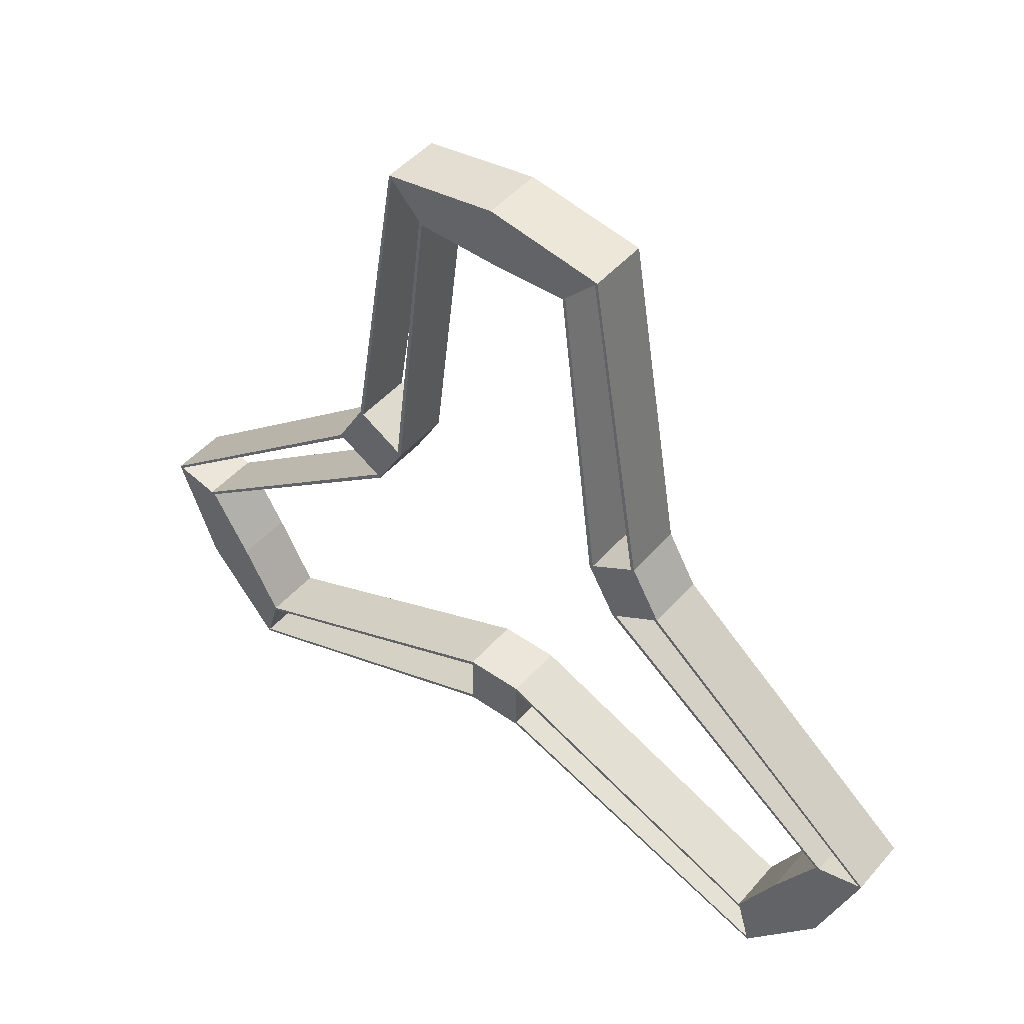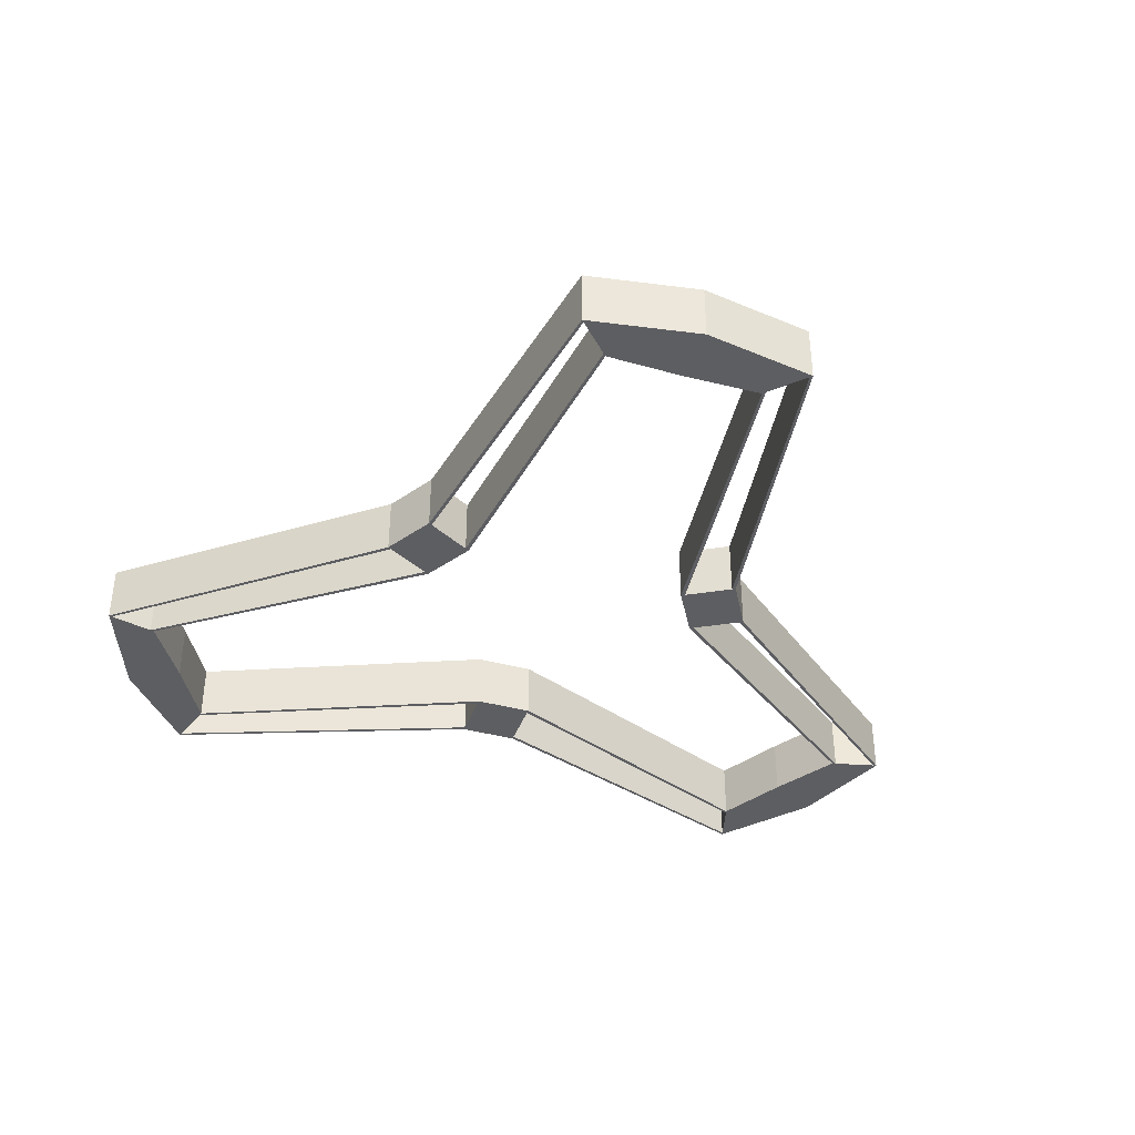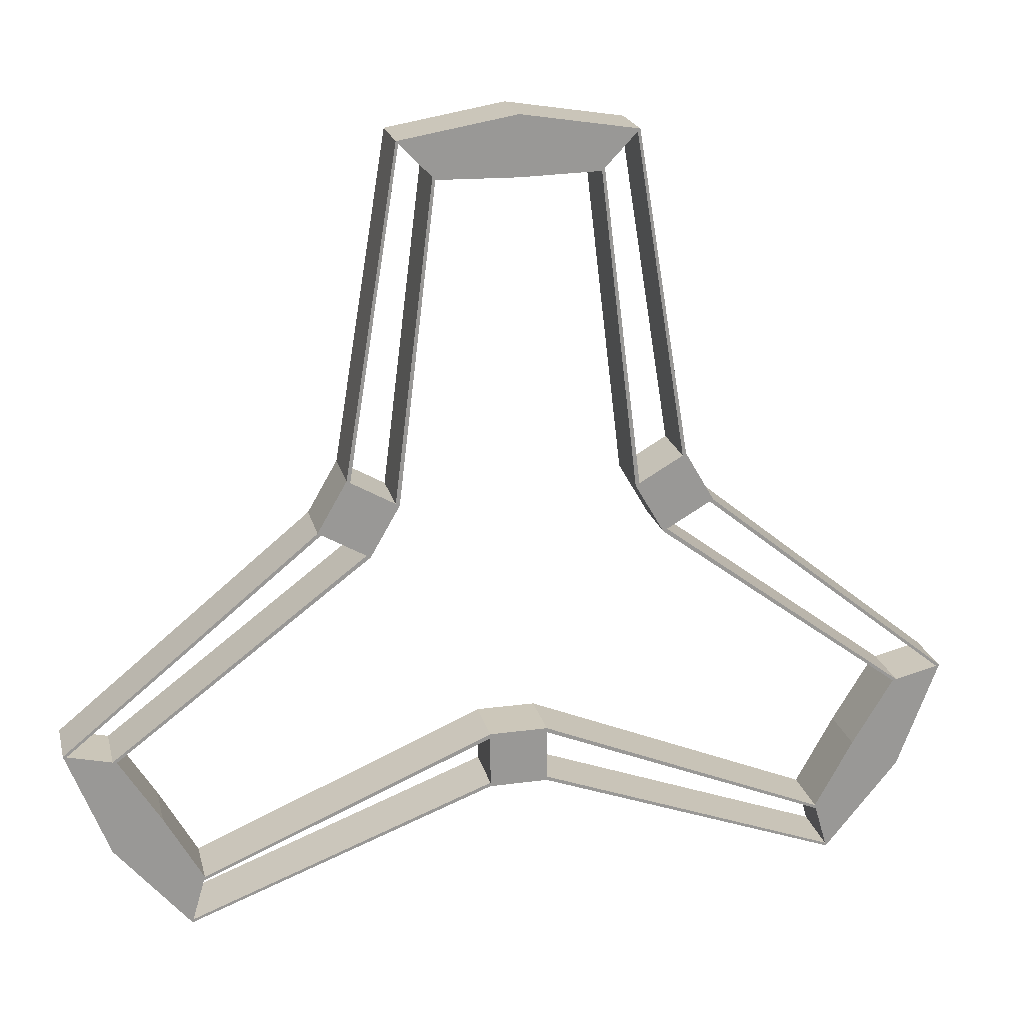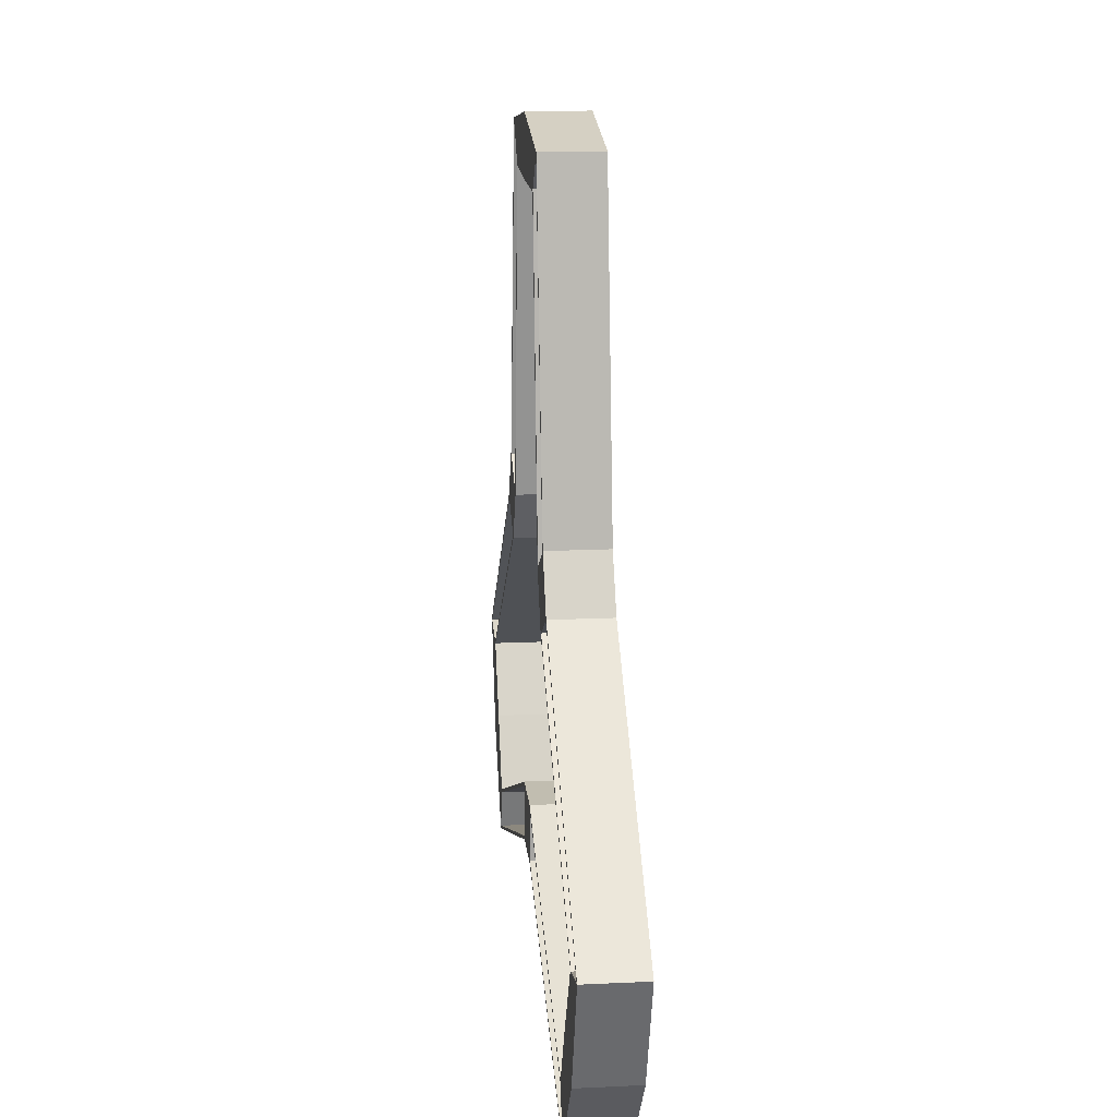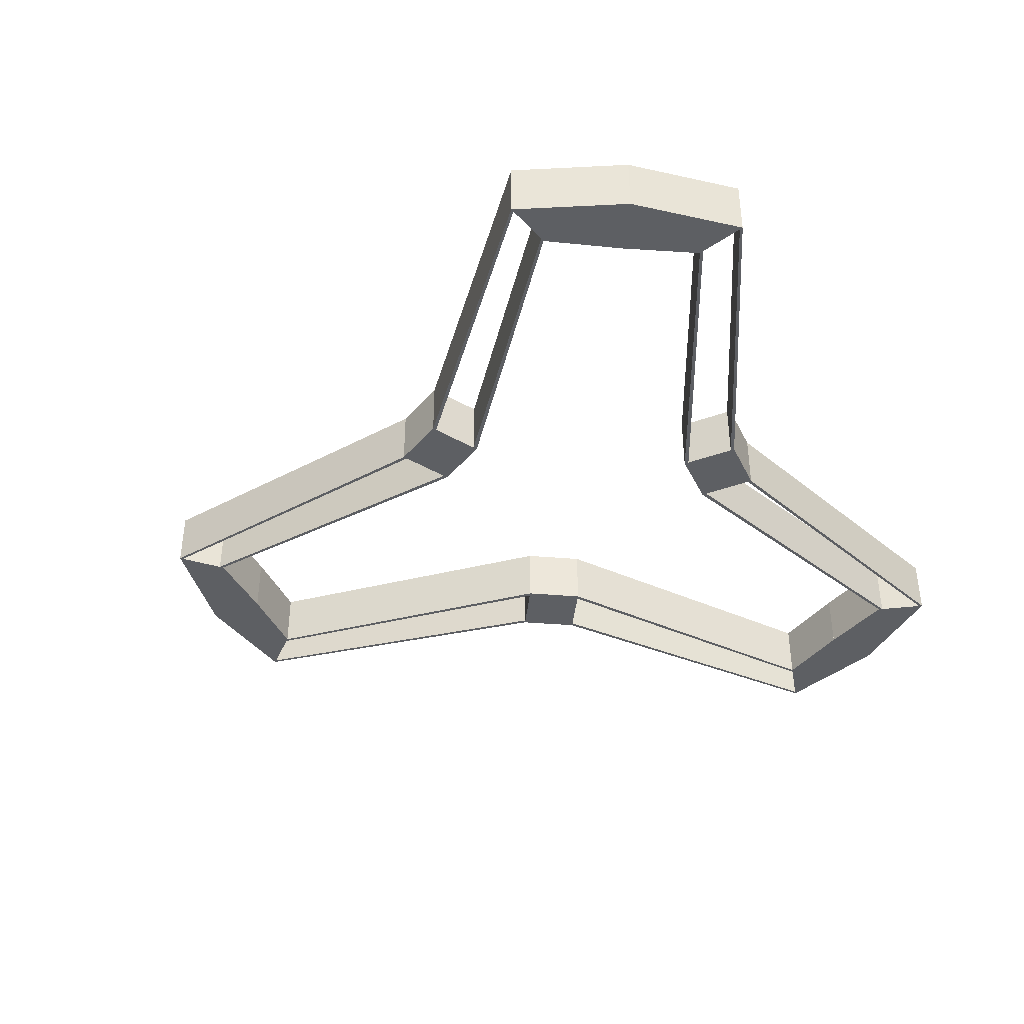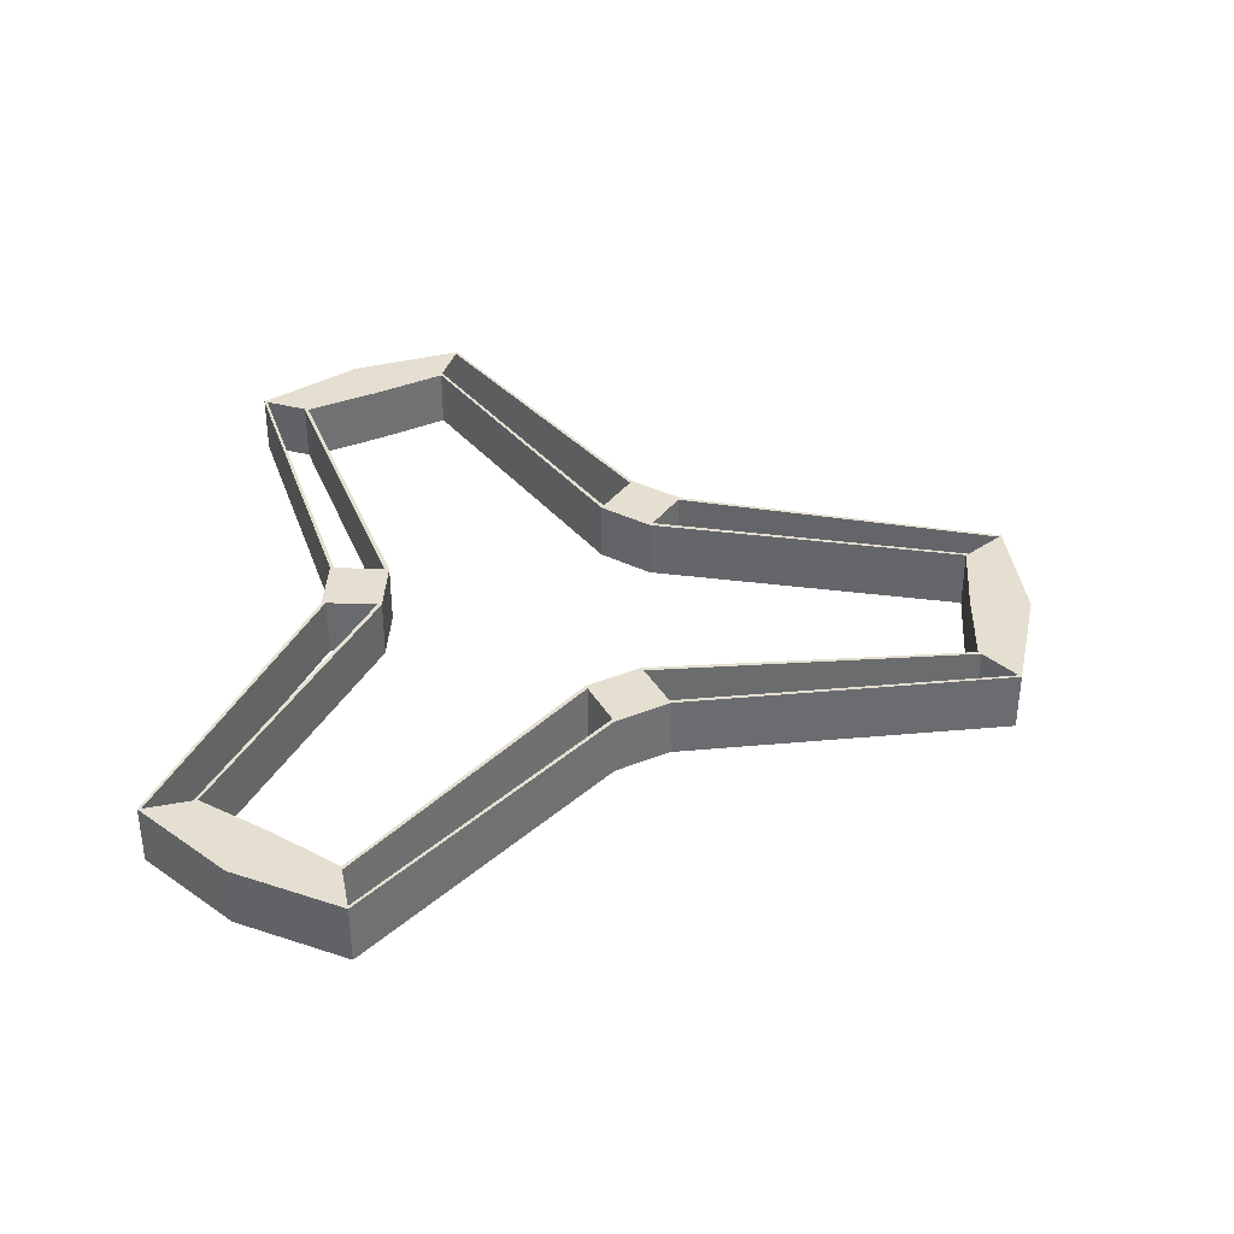
<metadata>
{"format":"obj","ext":"obj","renderer":"f3d","projection":"perspective","resolution":1024,"background":"white","views":[{"elev":46.9,"azim":-141.4,"up":"+Z"},{"elev":-38.8,"azim":-18.7,"up":"+Y"},{"elev":21.4,"azim":-13.4,"up":"+Z"},{"elev":16.7,"azim":-95.5,"up":"+Z"},{"elev":-40.2,"azim":114.1,"up":"+Y"},{"elev":36.7,"azim":-87.4,"up":"+Y"}]}
</metadata>
<code>
o Circle.001
v 0 0 -0.029
v -0.005658 0 -0.02844
v -0.0111 0 -0.02679
v -0.01611 0 -0.02411
v -0.02051 0 -0.02051
v -0.02411 0 -0.01611
v -0.02679 0 -0.0111
v -0.02844 0 -0.005658
v -0.029 0 0
v -0.02844 0 0.005658
v -0.02679 0 0.0111
v -0.02411 0 0.01611
v -0.02051 0 0.02051
v -0.01611 0 0.02411
v -0.0111 0 0.02679
v -0.005658 0 0.02844
v 0 0 0.029
v 0.005658 0 0.02844
v 0.0111 0 0.02679
v 0.01611 0 0.02411
v 0.02051 0 0.02051
v 0.02411 0 0.01611
v 0.02679 0 0.0111
v 0.02844 0 0.005658
v 0.029 0 0
v 0.02844 0 -0.005658
v 0.02679 0 -0.0111
v 0.02411 0 -0.01611
v 0.02051 0 -0.02051
v 0.01611 0 -0.02411
v 0.0111 0 -0.02679
v 0.005658 0 -0.02844
v 0 0 -0.0245
v -0.00478 0 -0.02403
v -0.009376 0 -0.02263
v -0.01361 0 -0.02037
v -0.01732 0 -0.01732
v -0.02037 0 -0.01361
v -0.02263 0 -0.009376
v -0.02403 0 -0.00478
v -0.0245 0 0
v -0.02403 0 0.00478
v -0.02263 0 0.009376
v -0.02037 0 0.01361
v -0.01732 0 0.01732
v -0.01361 0 0.02037
v -0.009376 0 0.02263
v -0.00478 0 0.02403
v 0 0 0.0245
v 0.00478 0 0.02403
v 0.009376 0 0.02263
v 0.01361 0 0.02037
v 0.01732 0 0.01732
v 0.02037 0 0.01361
v 0.02263 0 0.009376
v 0.02403 0 0.00478
v 0.0245 0 0
v 0.02403 0 -0.00478
v 0.02263 0 -0.009376
v 0.02037 0 -0.01361
v 0.01732 0 -0.01732
v 0.01361 0 -0.02037
v 0.009376 0 -0.02263
v 0.00478 0 -0.02403
l 2 1
l 3 2
l 4 3
l 5 4
l 6 5
l 7 6
l 8 7
l 9 8
l 10 9
l 11 10
l 12 11
l 13 12
l 14 13
l 15 14
l 16 15
l 17 16
l 18 17
l 19 18
l 20 19
l 21 20
l 22 21
l 23 22
l 24 23
l 25 24
l 26 25
l 27 26
l 28 27
l 29 28
l 30 29
l 31 30
l 32 31
l 1 32
l 34 33
l 35 34
l 36 35
l 37 36
l 38 37
l 39 38
l 40 39
l 41 40
l 42 41
l 43 42
l 44 43
l 45 44
l 46 45
l 47 46
l 48 47
l 49 48
l 50 49
l 51 50
l 52 51
l 53 52
l 54 53
l 55 54
l 56 55
l 57 56
l 58 57
l 59 58
l 60 59
l 61 60
l 62 61
l 63 62
l 64 63
l 33 64
o Cube
v 0.0015 -0.0015 -0.007803
v 0.0015 0.0015 -0.007803
v 0.0015 -0.0015 -0.0108
v 0.0015 0.0015 -0.0108
v 0.0015 -0.0015 -0.00803
v 0.0015 -0.0015 -0.0106
v 0.0015 0.0015 -0.0106
v 0.0015 0.0015 -0.00803
v 0.0172 0.0015 -0.01673
v 0.0172 -0.0015 -0.01673
v 0.01715 -0.0015 -0.01656
v 0.01651 0.0015 -0.01436
v 0.01646 0.0015 -0.01416
v 0.01646 -0.0015 -0.01416
v 0.01651 -0.0015 -0.01436
v 0.01715 0.0015 -0.01656
v 0 -0.0015 -0.0108
v 0 0.0015 -0.0108
v 0 -0.0015 -0.007803
v 0 0.0015 -0.007803
v 0 0.0015 -0.01024
v 0 0.0015 -0.008369
v 0 -0.0015 -0.01024
v 0 -0.0015 -0.008369
v 0.0184 0.0015 -0.01062
v 0.0184 -0.0015 -0.01062
v -0.0015 -0.0015 -0.007803
v -0.0015 0.0015 -0.007803
v -0.0015 -0.0015 -0.0108
v -0.0015 0.0015 -0.0108
v -0.0015 -0.0015 -0.00803
v -0.0015 -0.0015 -0.0106
v -0.0015 0.0015 -0.0106
v -0.0015 0.0015 -0.00803
v -0.0172 0.0015 -0.01673
v -0.0172 -0.0015 -0.01673
v -0.01715 -0.0015 -0.01656
v -0.01651 0.0015 -0.01436
v -0.01646 0.0015 -0.01416
v -0.01646 -0.0015 -0.01416
v -0.01651 -0.0015 -0.01436
v -0.01715 0.0015 -0.01656
v -0.007508 -0.0015 0.002603
v -0.007508 0.0015 0.002603
v -0.01011 -0.0015 0.004103
v -0.01011 0.0015 0.004103
v -0.007704 -0.0015 0.002716
v -0.009932 -0.0015 0.004002
v -0.009932 0.0015 0.004002
v -0.007704 0.0015 0.002716
v -0.02309 0.0015 -0.006532
v -0.02309 -0.0015 -0.006532
v -0.02292 -0.0015 -0.006575
v -0.02069 0.0015 -0.007122
v -0.02049 0.0015 -0.00717
v -0.02049 -0.0015 -0.00717
v -0.02069 -0.0015 -0.007122
v -0.02292 0.0015 -0.006575
v -0.009356 -0.0015 0.005402
v -0.009356 0.0015 0.005402
v -0.006758 -0.0015 0.003902
v -0.006758 0.0015 0.003902
v -0.008866 0.0015 0.005119
v -0.007248 0.0015 0.004184
v -0.008866 -0.0015 0.005119
v -0.007248 -0.0015 0.004184
v -0.02099 0.0015 -0.01213
v -0.02099 -0.0015 -0.01213
v -0.02082 -0.0015 -0.01202
v -0.01859 0.0015 -0.01073
v -0.0184 0.0015 -0.01062
v -0.0184 -0.0015 -0.01062
v -0.01859 -0.0015 -0.01073
v -0.02082 0.0015 -0.01202
v -0.006008 -0.0015 0.005201
v -0.006008 0.0015 0.005201
v -0.008606 -0.0015 0.006701
v -0.008606 0.0015 0.006701
v -0.006204 -0.0015 0.005314
v -0.008432 -0.0015 0.0066
v -0.008432 0.0015 0.0066
v -0.006204 0.0015 0.005314
v -0.005888 0.0015 0.02326
v -0.005888 -0.0015 0.02326
v -0.005764 -0.0015 0.02313
v -0.004177 0.0015 0.02148
v -0.004037 0.0015 0.02133
v -0.004037 -0.0015 0.02133
v -0.004177 -0.0015 0.02148
v -0.005764 0.0015 0.02313
v -0 0.0015 0.02147
v -1e-06 0.0015 0.02124
v -1e-06 -0.0015 0.02124
v -0 -0.0015 0.02147
v 0.006008 -0.0015 0.005201
v 0.006008 0.0015 0.005201
v 0.008606 -0.0015 0.006701
v 0.008606 0.0015 0.006701
v 0.006204 -0.0015 0.005314
v 0.008432 -0.0015 0.0066
v 0.008432 0.0015 0.0066
v 0.006204 0.0015 0.005314
v 0.005888 0.0015 0.02326
v 0.005888 -0.0015 0.02326
v 0.005764 -0.0015 0.02313
v 0.004177 0.0015 0.02148
v 0.004037 0.0015 0.02133
v 0.004037 -0.0015 0.02133
v 0.004177 -0.0015 0.02148
v 0.005764 0.0015 0.02313
v 0.009356 -0.0015 0.005402
v 0.009356 0.0015 0.005402
v 0.006758 -0.0015 0.003902
v 0.006758 0.0015 0.003902
v 0.008866 0.0015 0.005119
v 0.007248 0.0015 0.004184
v 0.008866 -0.0015 0.005119
v 0.007248 -0.0015 0.004184
v -6e-06 0.0015 0.02424
v -6e-06 -0.0015 0.02424
v -5e-06 -0.0015 0.02404
v -5e-06 0.0015 0.02404
v 0.007508 -0.0015 0.002603
v 0.007508 0.0015 0.002603
v 0.01011 -0.0015 0.004103
v 0.01011 0.0015 0.004103
v 0.007704 -0.0015 0.002716
v 0.009932 -0.0015 0.004002
v 0.009932 0.0015 0.004002
v 0.007704 0.0015 0.002716
v 0.02309 0.0015 -0.006532
v 0.02309 -0.0015 -0.006532
v 0.02292 -0.0015 -0.006575
v 0.02069 0.0015 -0.007122
v 0.02049 0.0015 -0.00717
v 0.02049 -0.0015 -0.00717
v 0.02069 -0.0015 -0.007122
v 0.02292 0.0015 -0.006575
v 0.02099 0.0015 -0.01213
v 0.02099 -0.0015 -0.01213
v 0.02082 -0.0015 -0.01202
v 0.01859 0.0015 -0.01073
v 0.01859 -0.0015 -0.01073
v 0.02082 0.0015 -0.01202
f 81 82 68 67
f 70 67 74 75
f 88 69 65 83
f 81 67 70 87
f 87 70 69 88
f 70 71 72 69
f 67 68 73 74
f 74 73 203 204
f 76 77 89 206
f 72 66 77 76
f 65 69 79 78
f 66 65 78 77
f 71 70 75 80
f 69 72 76 79
f 68 71 80 73
f 71 85 86 72
f 68 82 85 71
f 72 86 84 66
f 65 66 84 83
f 78 79 207 90
f 207 206 89 90
f 75 79 207 205
f 73 80 208 203
f 77 78 90 89
f 75 74 204 205
f 76 80 208 206
f 75 79 76 80
f 81 93 94 82
f 96 101 100 93
f 88 83 91 95
f 81 87 96 93
f 87 88 95 96
f 96 95 98 97
f 93 100 99 94
f 100 132 131 99
f 102 134 135 103
f 98 102 103 92
f 91 104 105 95
f 92 103 104 91
f 97 106 101 96
f 95 105 102 98
f 94 99 106 97
f 97 98 86 85
f 94 97 85 82
f 98 92 84 86
f 91 83 84 92
f 104 136 137 105
f 101 133 137 105
f 99 131 138 106
f 103 135 136 104
f 101 133 132 100
f 102 134 138 106
f 101 106 102 105
f 123 124 110 109
f 112 109 116 117
f 130 111 107 125
f 123 109 112 129
f 129 112 111 130
f 112 113 114 111
f 109 110 115 116
f 116 115 131 132
f 118 119 135 134
f 114 108 119 118
f 107 111 121 120
f 108 107 120 119
f 113 112 117 122
f 111 114 118 121
f 110 113 122 115
f 113 127 128 114
f 110 124 127 113
f 114 128 126 108
f 107 108 126 125
f 120 121 137 136
f 137 134 135 136
f 132 131 138 133
f 117 121 137 133
f 115 122 138 131
f 119 120 136 135
f 117 116 132 133
f 118 122 138 134
f 117 121 118 122
f 123 141 142 124
f 144 149 148 141
f 130 125 139 143
f 123 129 144 141
f 129 130 143 144
f 144 143 146 145
f 141 148 147 142
f 148 184 183 147
f 150 155 156 151
f 146 150 151 140
f 139 152 153 143
f 140 151 152 139
f 145 154 149 144
f 143 153 150 146
f 142 147 154 145
f 145 146 128 127
f 142 145 127 124
f 146 140 126 128
f 139 125 126 140
f 152 157 158 153
f 158 157 156 155
f 149 185 158 153
f 147 183 186 154
f 151 156 157 152
f 149 185 184 148
f 150 155 186 154
f 149 154 150 153
f 175 176 162 161
f 164 161 168 169
f 182 163 159 177
f 175 161 164 181
f 181 164 163 182
f 164 165 166 163
f 161 162 167 168
f 168 167 183 184
f 170 171 156 155
f 166 160 171 170
f 159 163 173 172
f 160 159 172 171
f 165 164 169 174
f 163 166 170 173
f 162 165 174 167
f 165 179 180 166
f 162 176 179 165
f 166 180 178 160
f 159 160 178 177
f 172 173 158 157
f 184 183 186 185
f 169 173 158 185
f 167 174 186 183
f 171 172 157 156
f 169 168 184 185
f 170 174 186 155
f 169 173 170 174
f 175 189 190 176
f 192 197 196 189
f 182 177 187 191
f 175 181 192 189
f 181 182 191 192
f 192 191 194 193
f 189 196 195 190
f 196 204 203 195
f 198 206 89 199
f 194 198 199 188
f 187 200 201 191
f 188 199 200 187
f 193 202 197 192
f 191 201 198 194
f 190 195 202 193
f 193 194 180 179
f 190 193 179 176
f 194 188 178 180
f 187 177 178 188
f 200 90 207 201
f 204 205 208 203
f 197 205 207 201
f 195 203 208 202
f 199 89 90 200
f 197 205 204 196
f 198 206 208 202
f 197 202 198 201

</code>
